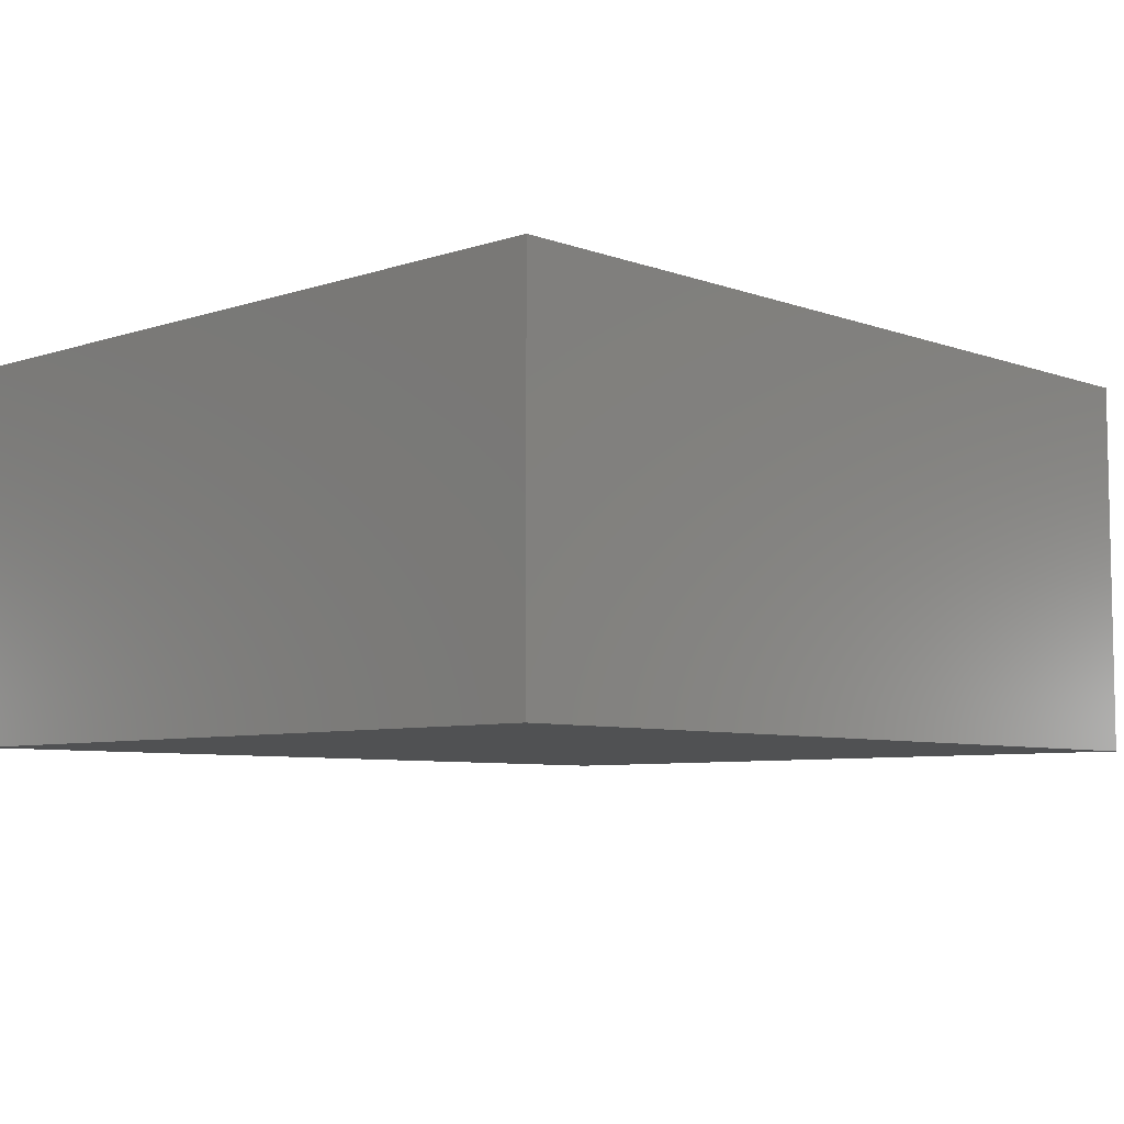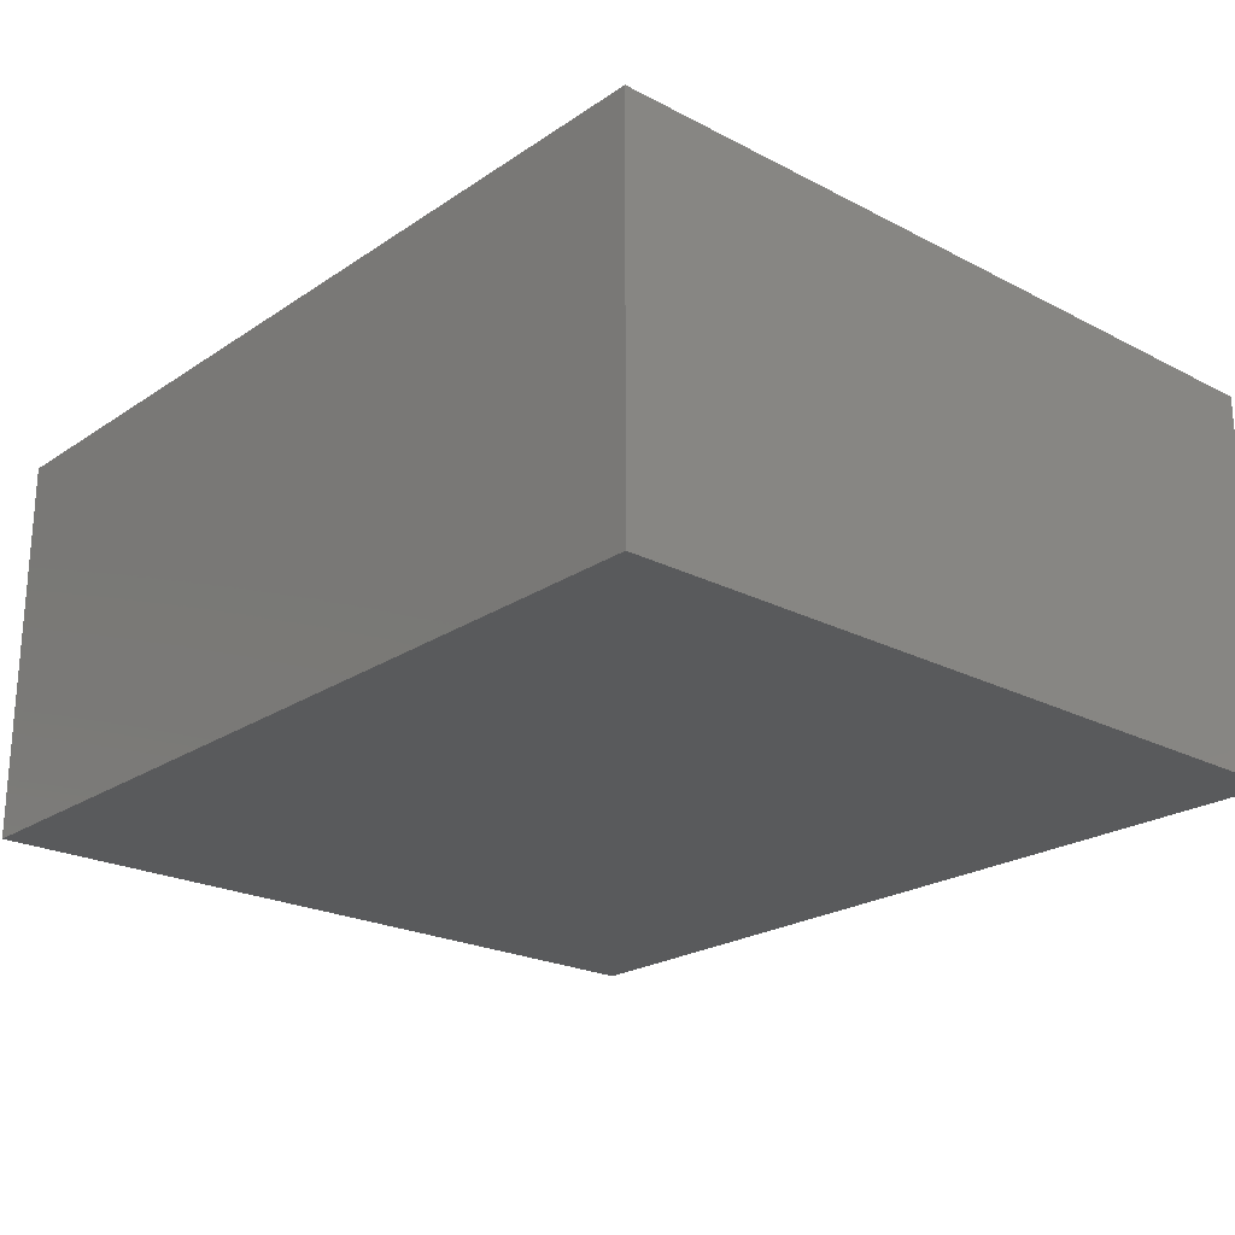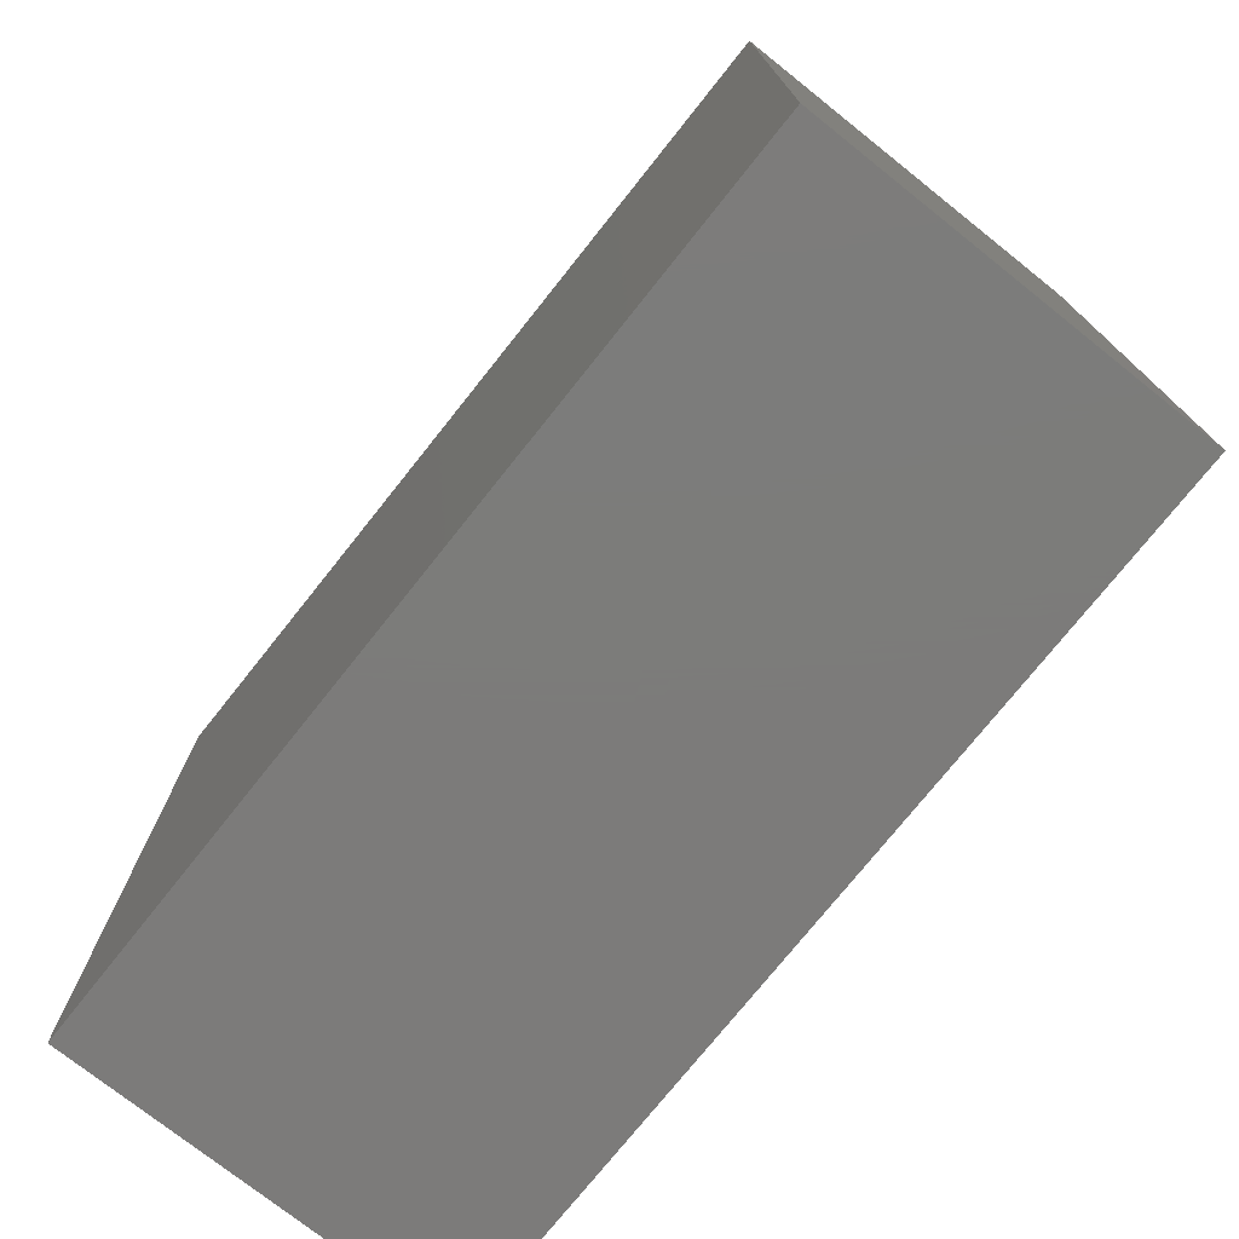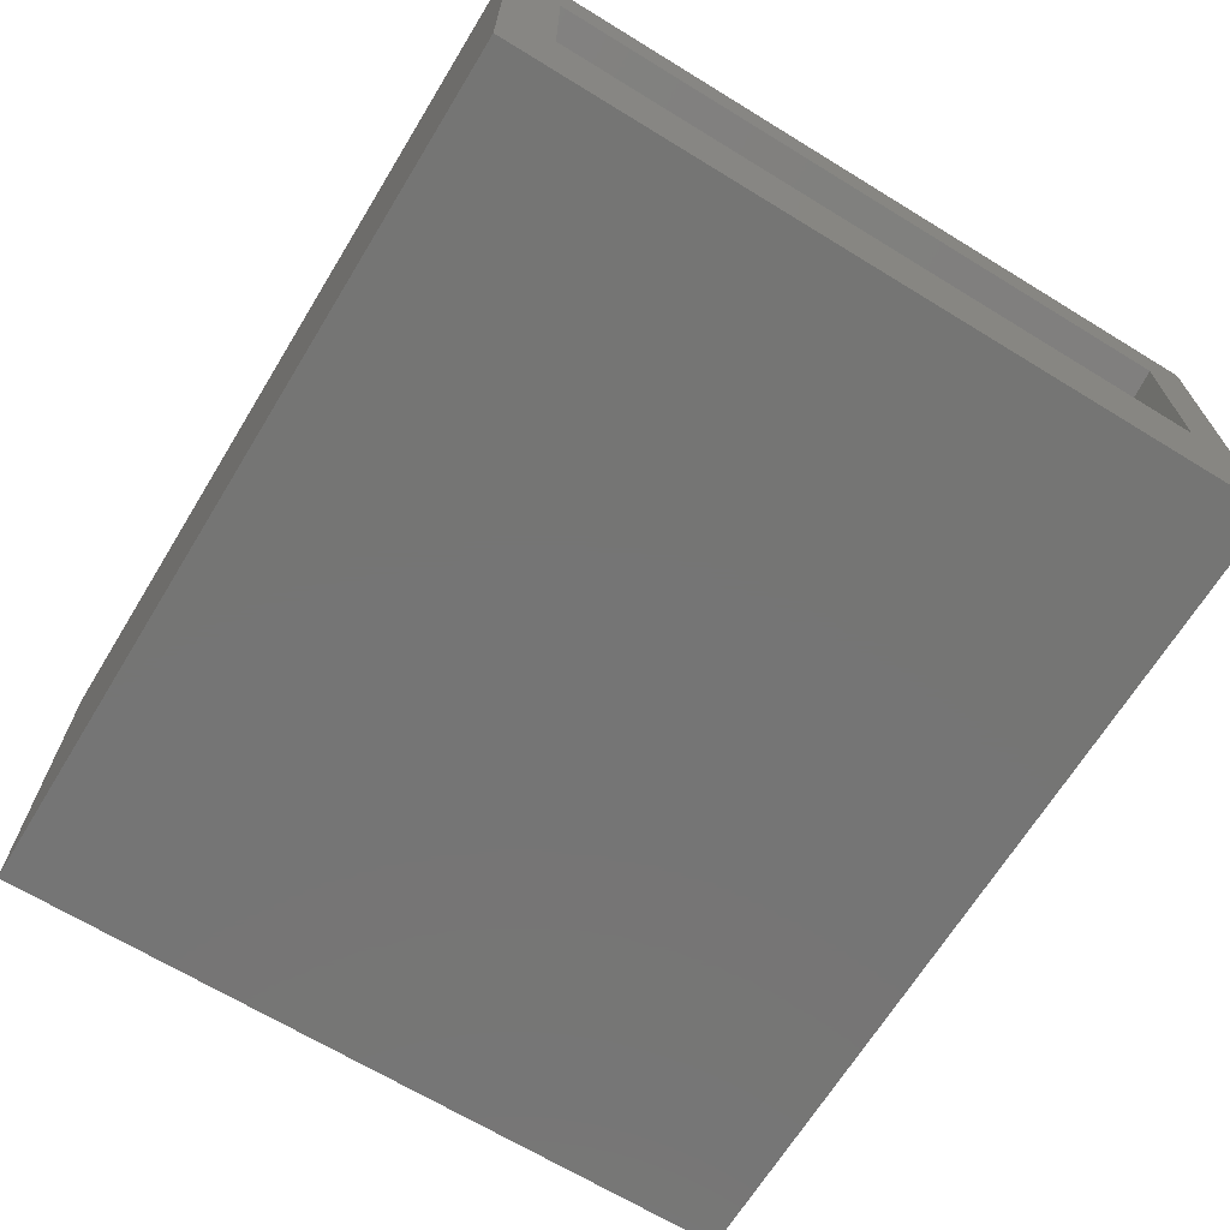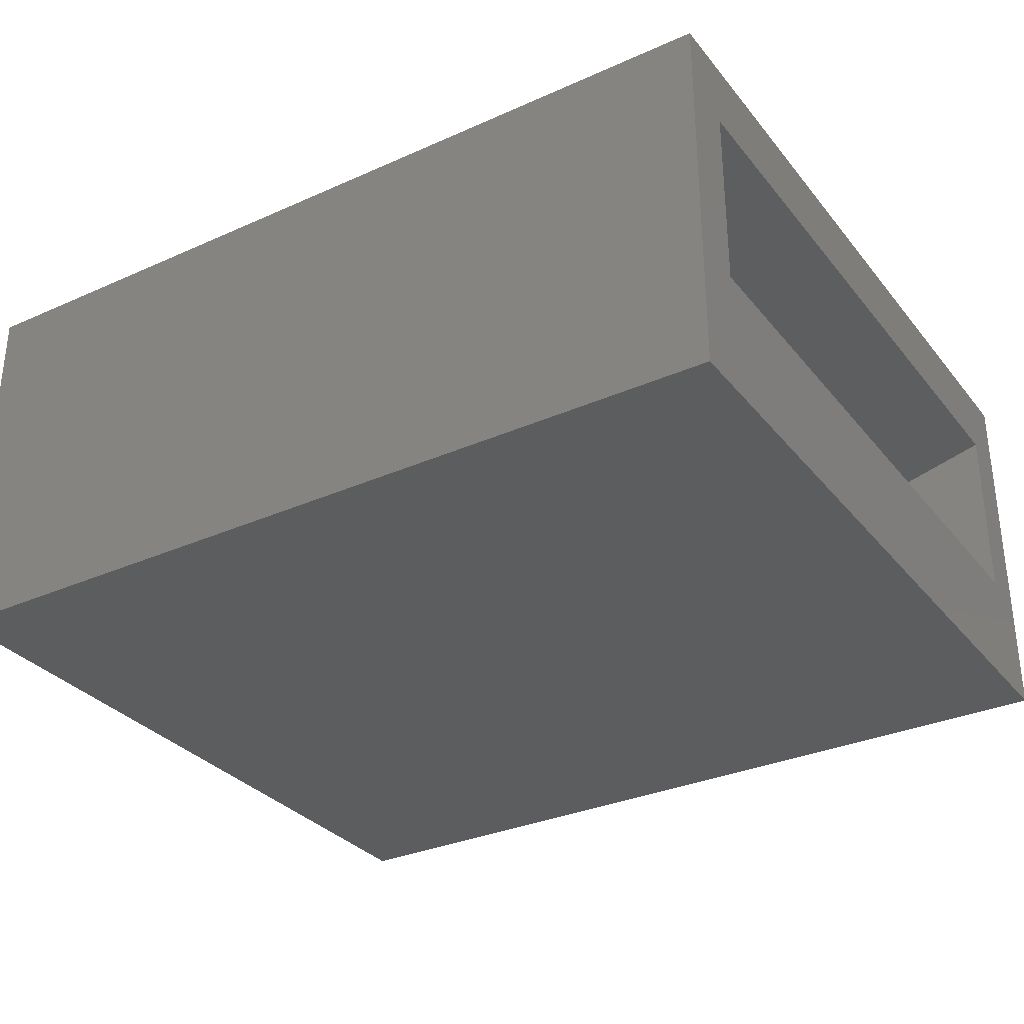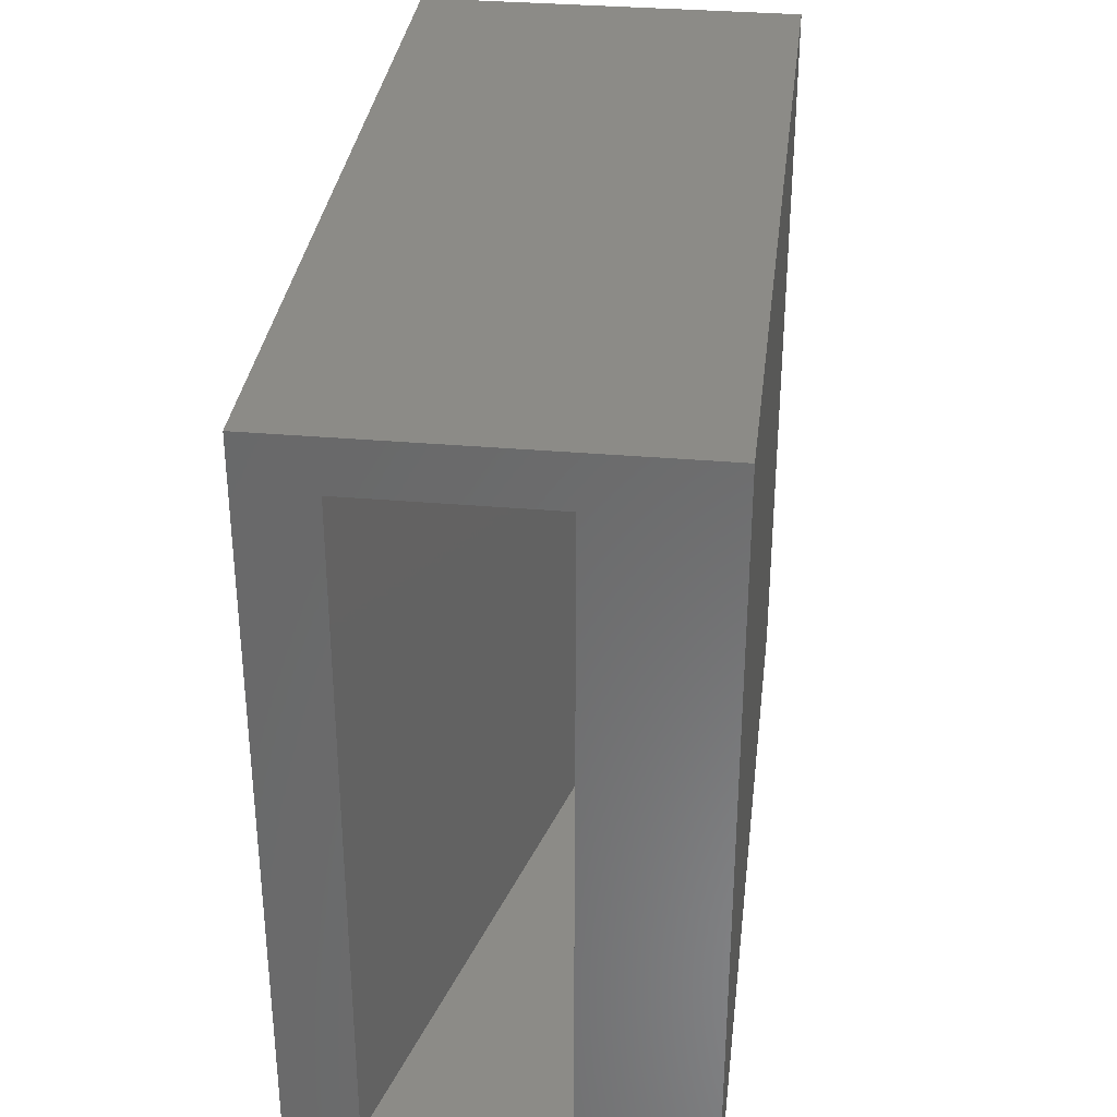
<metadata>
{"format":"stl","ext":"stl","renderer":"f3d","projection":"perspective","resolution":1024,"background":"white","views":[{"elev":-6.7,"azim":-46.3,"up":"+Z"},{"elev":-22.7,"azim":-131.5,"up":"+Z"},{"elev":-75.1,"azim":-128.5,"up":"+Y"},{"elev":-67.5,"azim":58.5,"up":"+Z"},{"elev":-31.8,"azim":32.1,"up":"+Z"},{"elev":33.2,"azim":96.8,"up":"+Y"}]}
</metadata>
<code>
# stl→obj: 16 verts, 28 faces
v 55.98 -0.001601 -0.1175
v 55.98 3.414 7.937
v 55.98 -0.001601 24.27
v 55.98 48.19 -0.1175
v 55.98 45.02 7.937
v 55.98 45.02 19.82
v 55.98 3.414 19.82
v 55.98 48.19 24.27
v 13.9 3.414 7.937
v 13.9 3.414 8.93
v 0.4162 -0.001601 -0.1175
v 0.4162 -0.001601 24.27
v 0.4162 48.19 24.27
v 0.4162 48.19 -0.1175
v 13.9 45.02 7.937
v 13.9 45.02 8.93
f 1 2 3
f 2 1 4
f 2 4 5
f 5 4 6
f 3 7 8
f 7 3 2
f 8 7 6
f 8 6 4
f 9 7 2
f 7 9 10
f 3 11 1
f 11 3 12
f 13 4 14
f 4 13 8
f 3 13 12
f 13 3 8
f 6 15 5
f 15 6 16
f 2 15 9
f 15 2 5
f 6 10 16
f 10 6 7
f 4 11 14
f 11 4 1
f 15 10 9
f 10 15 16
f 13 11 12
f 11 13 14

</code>
